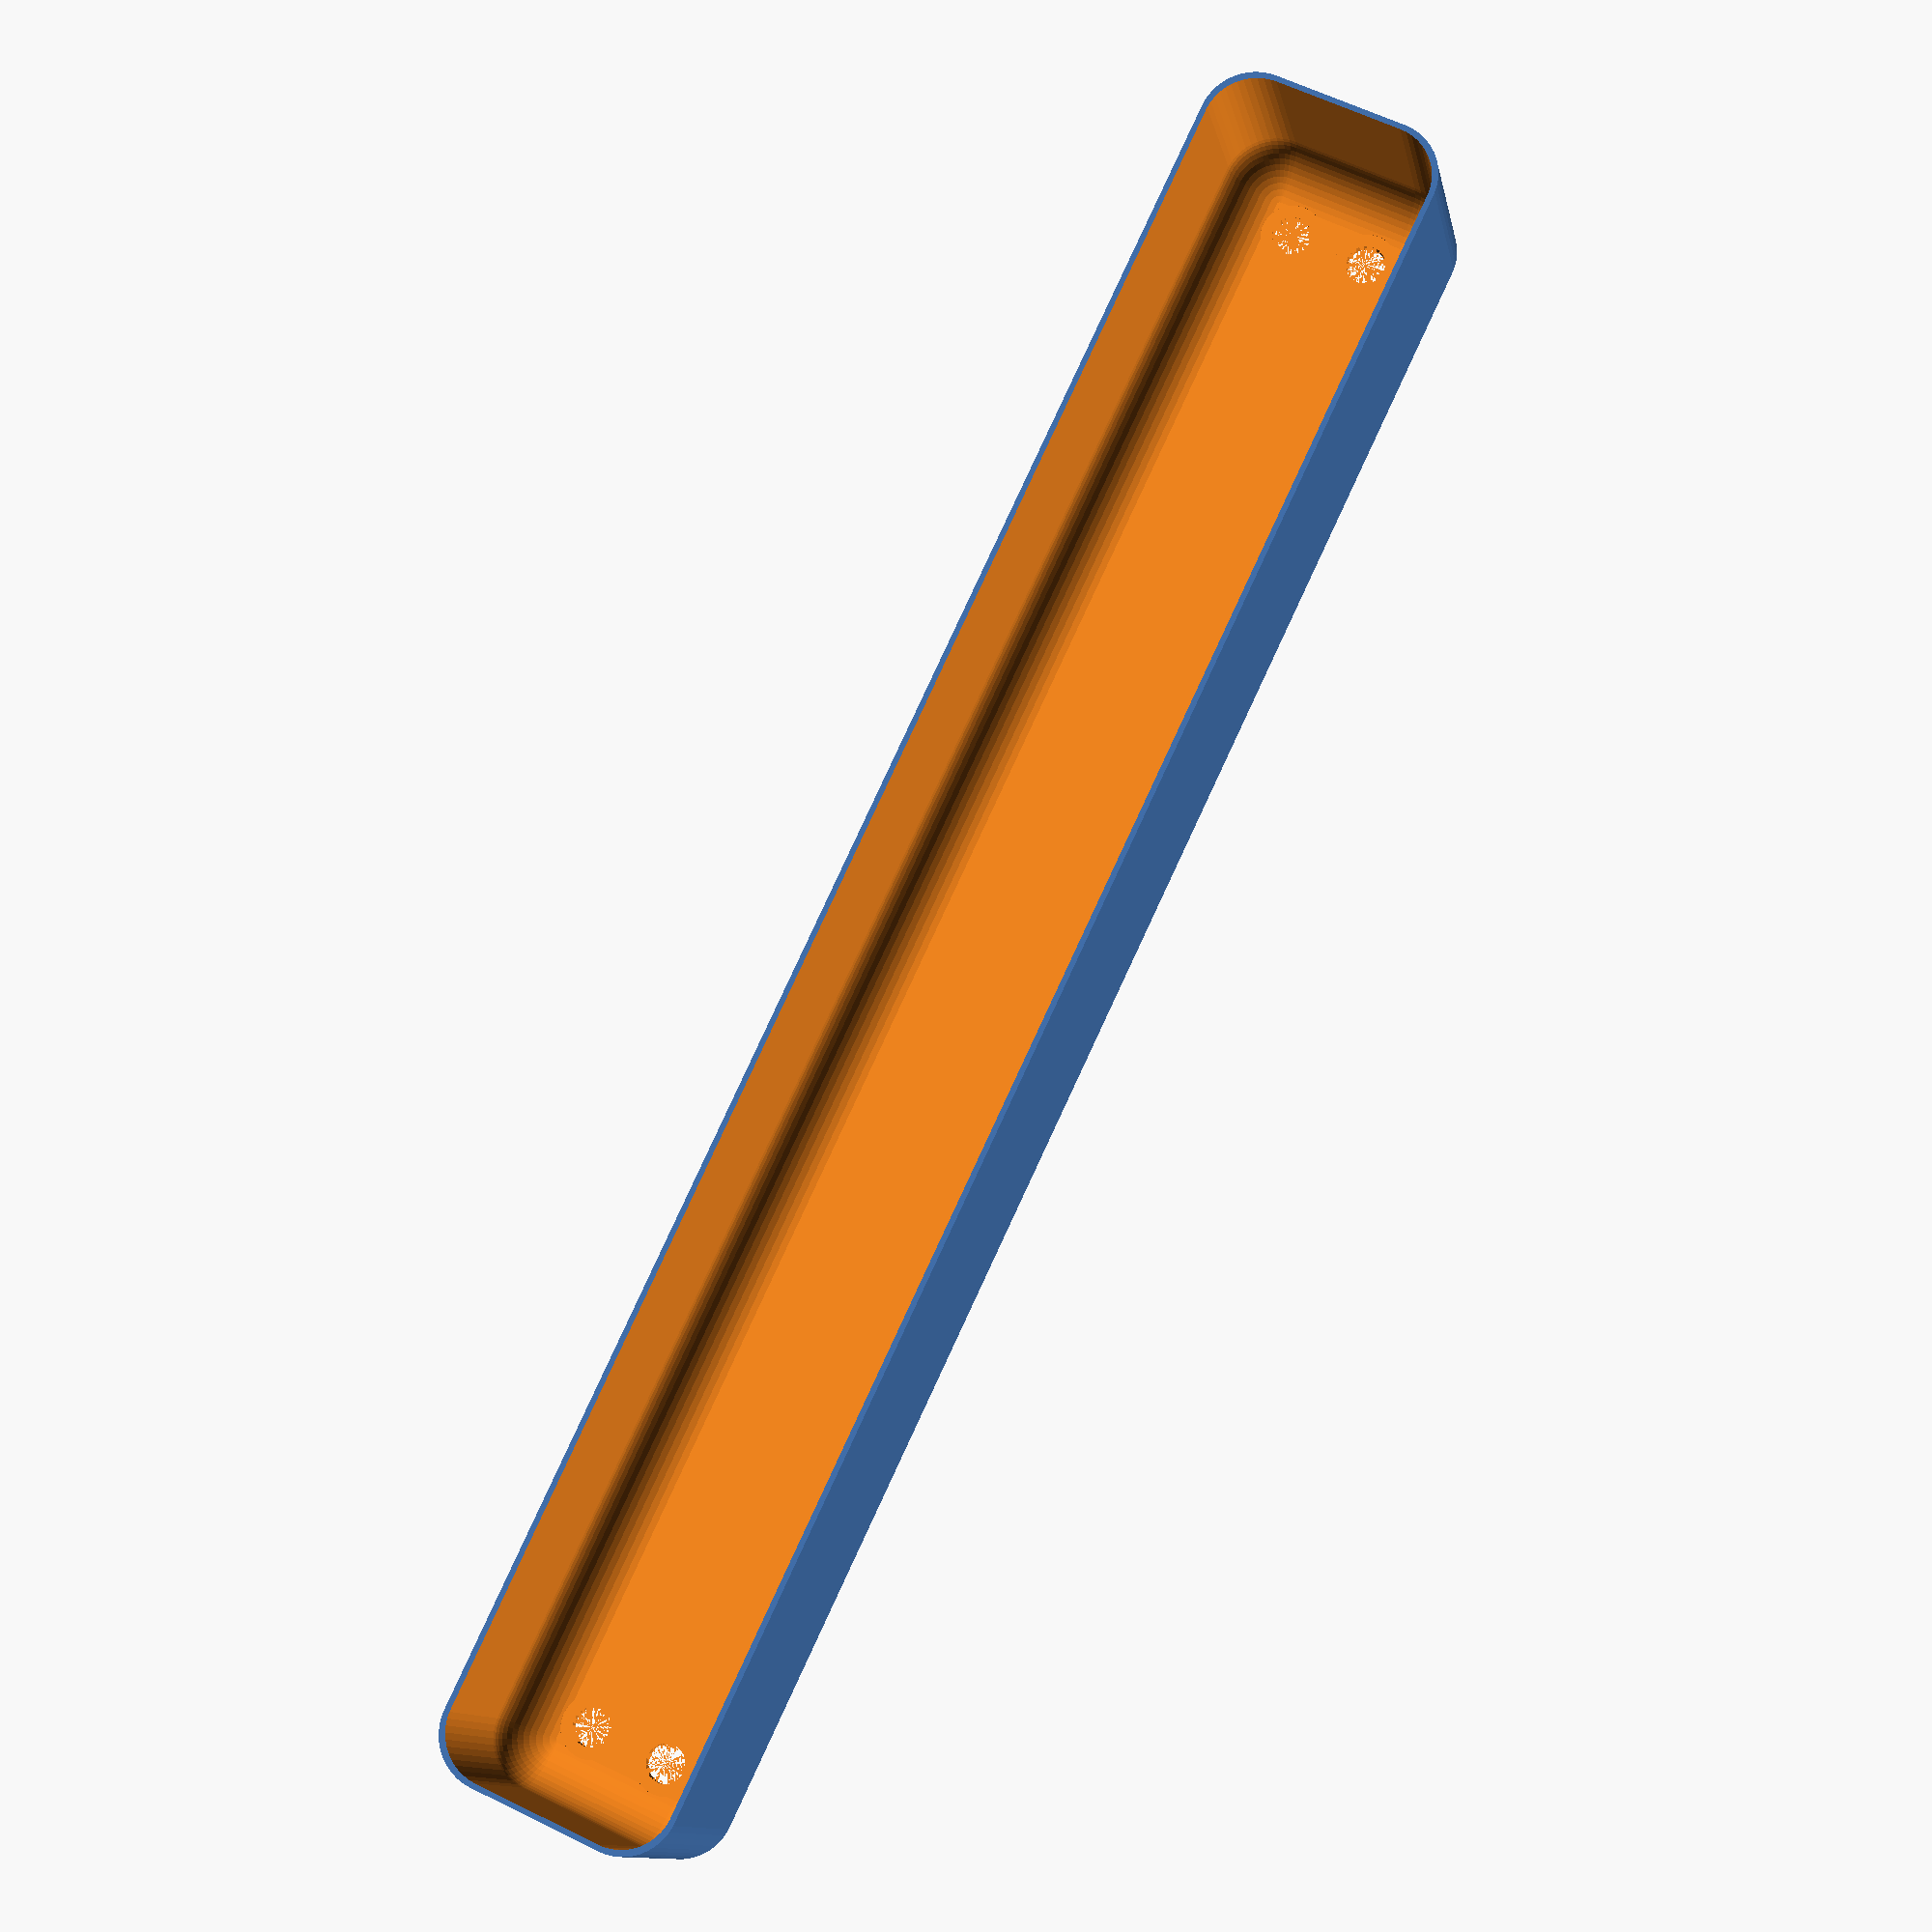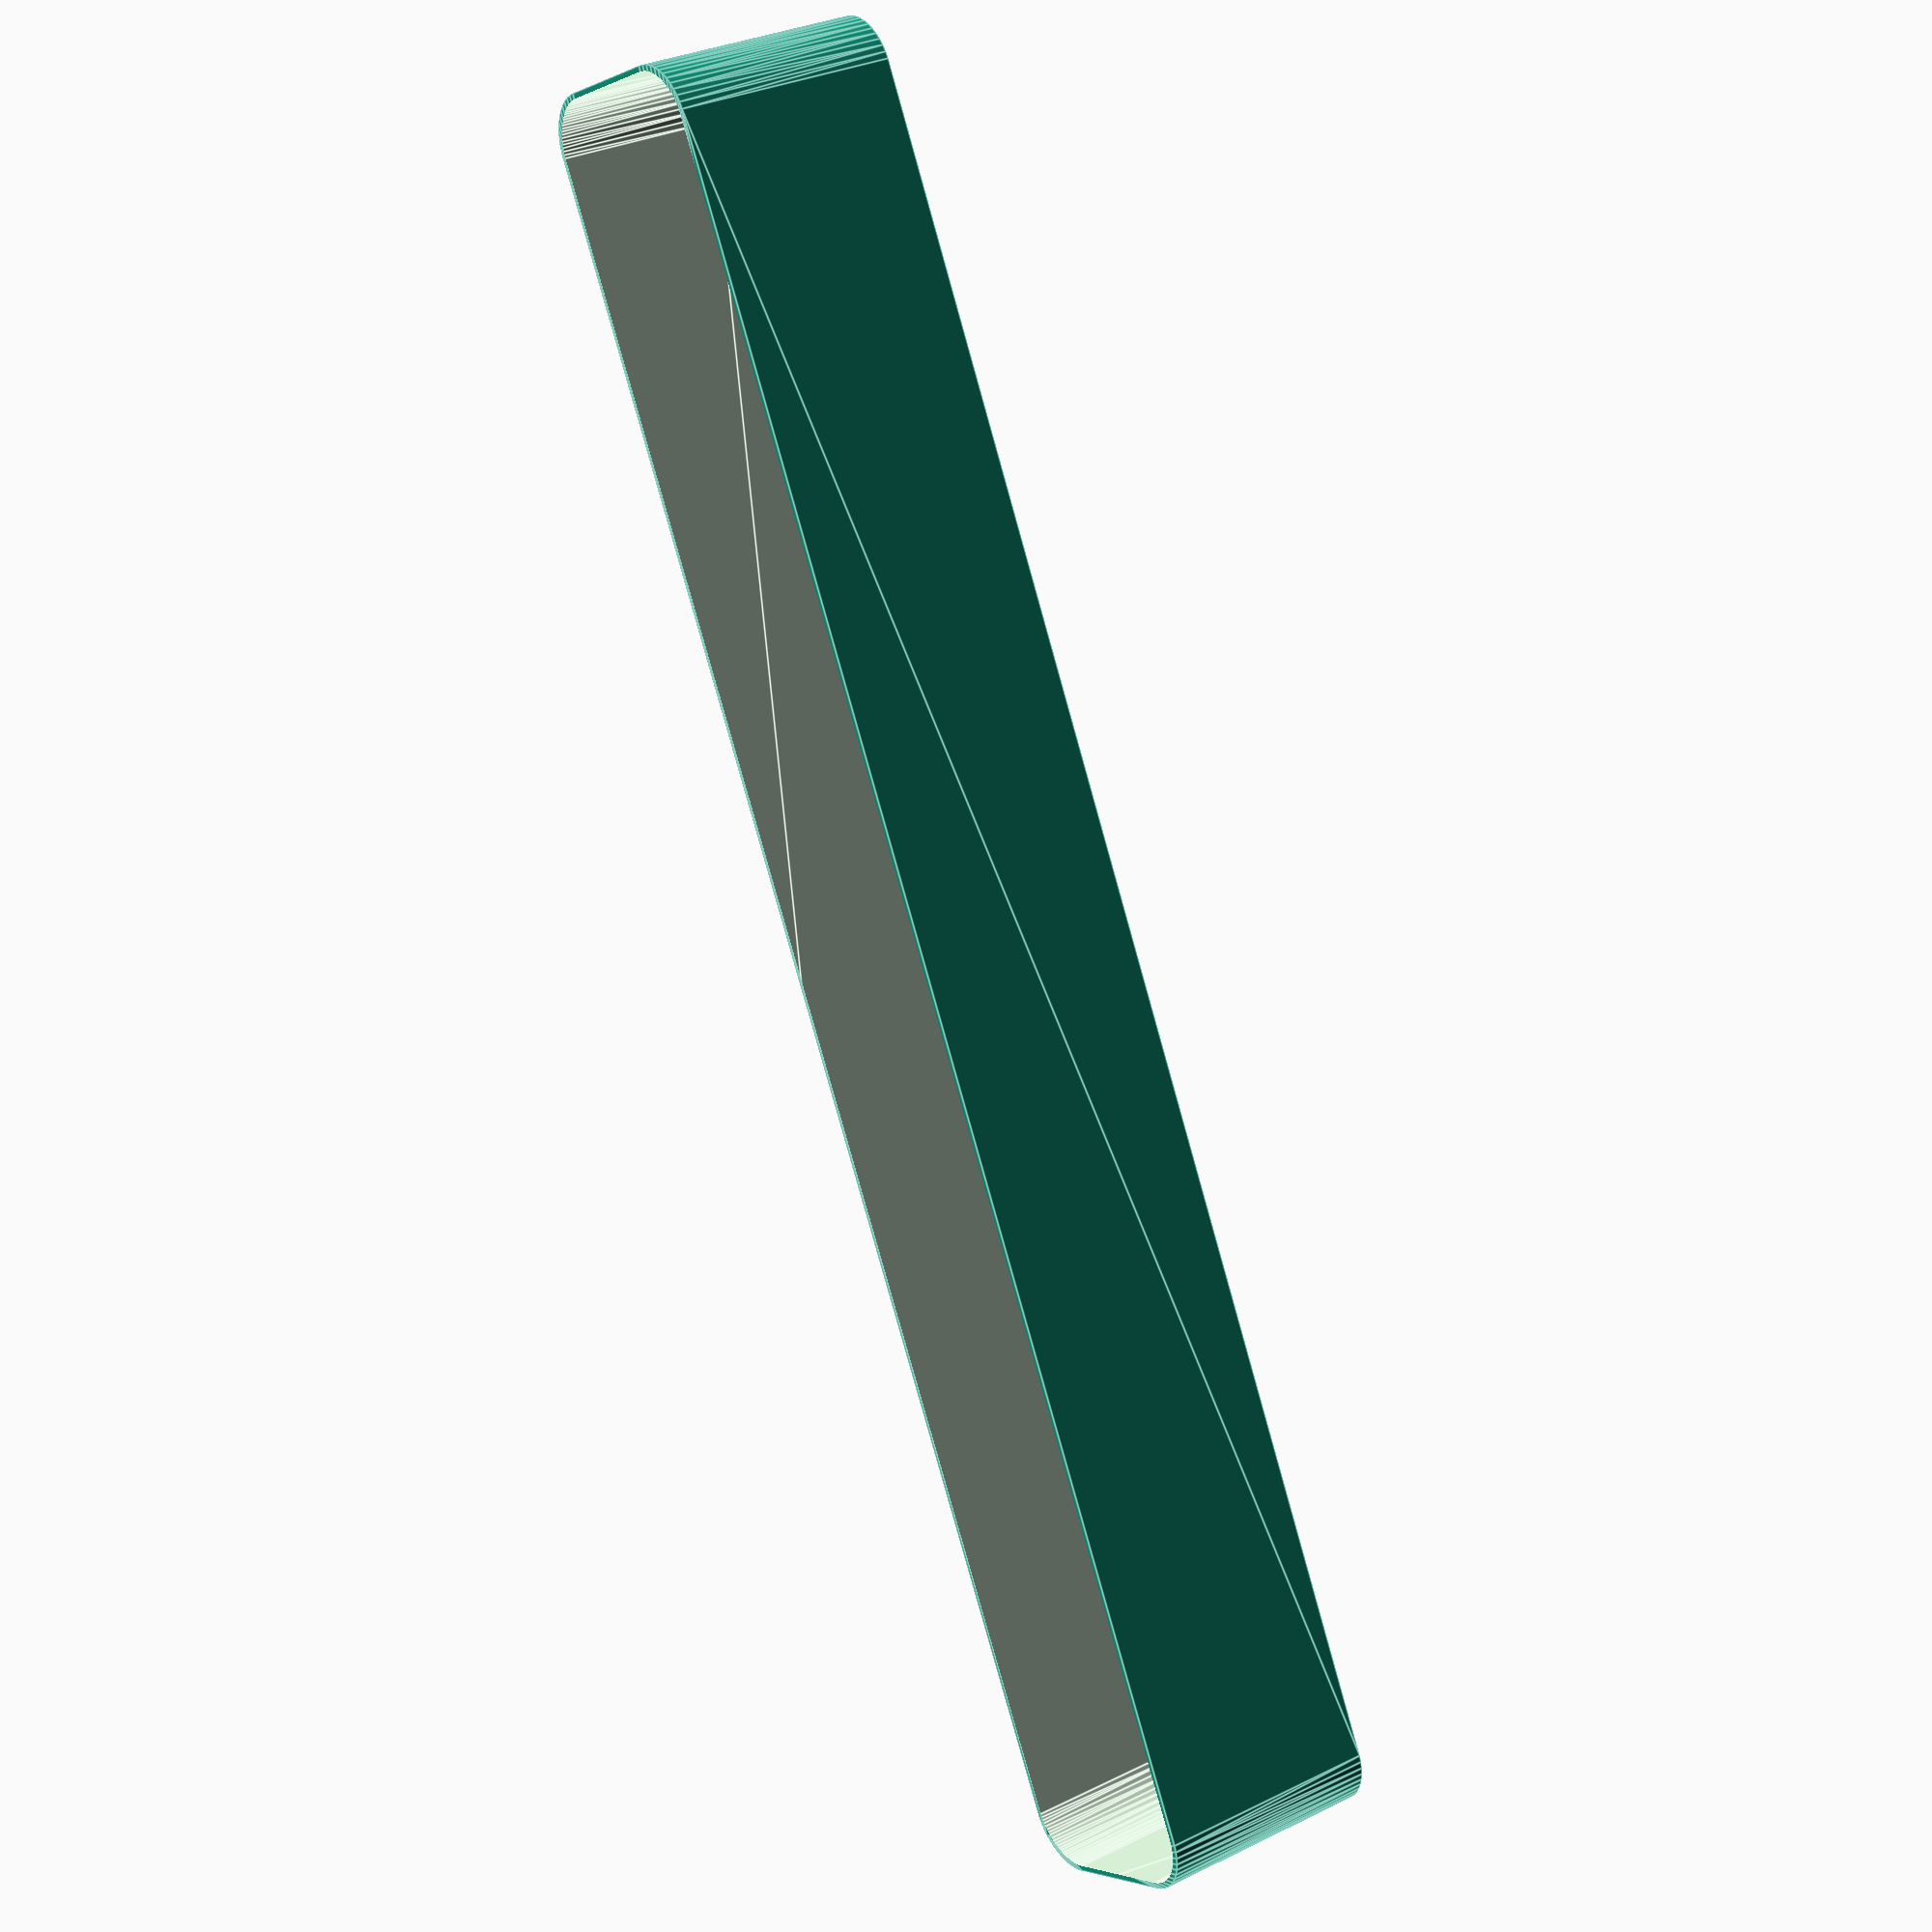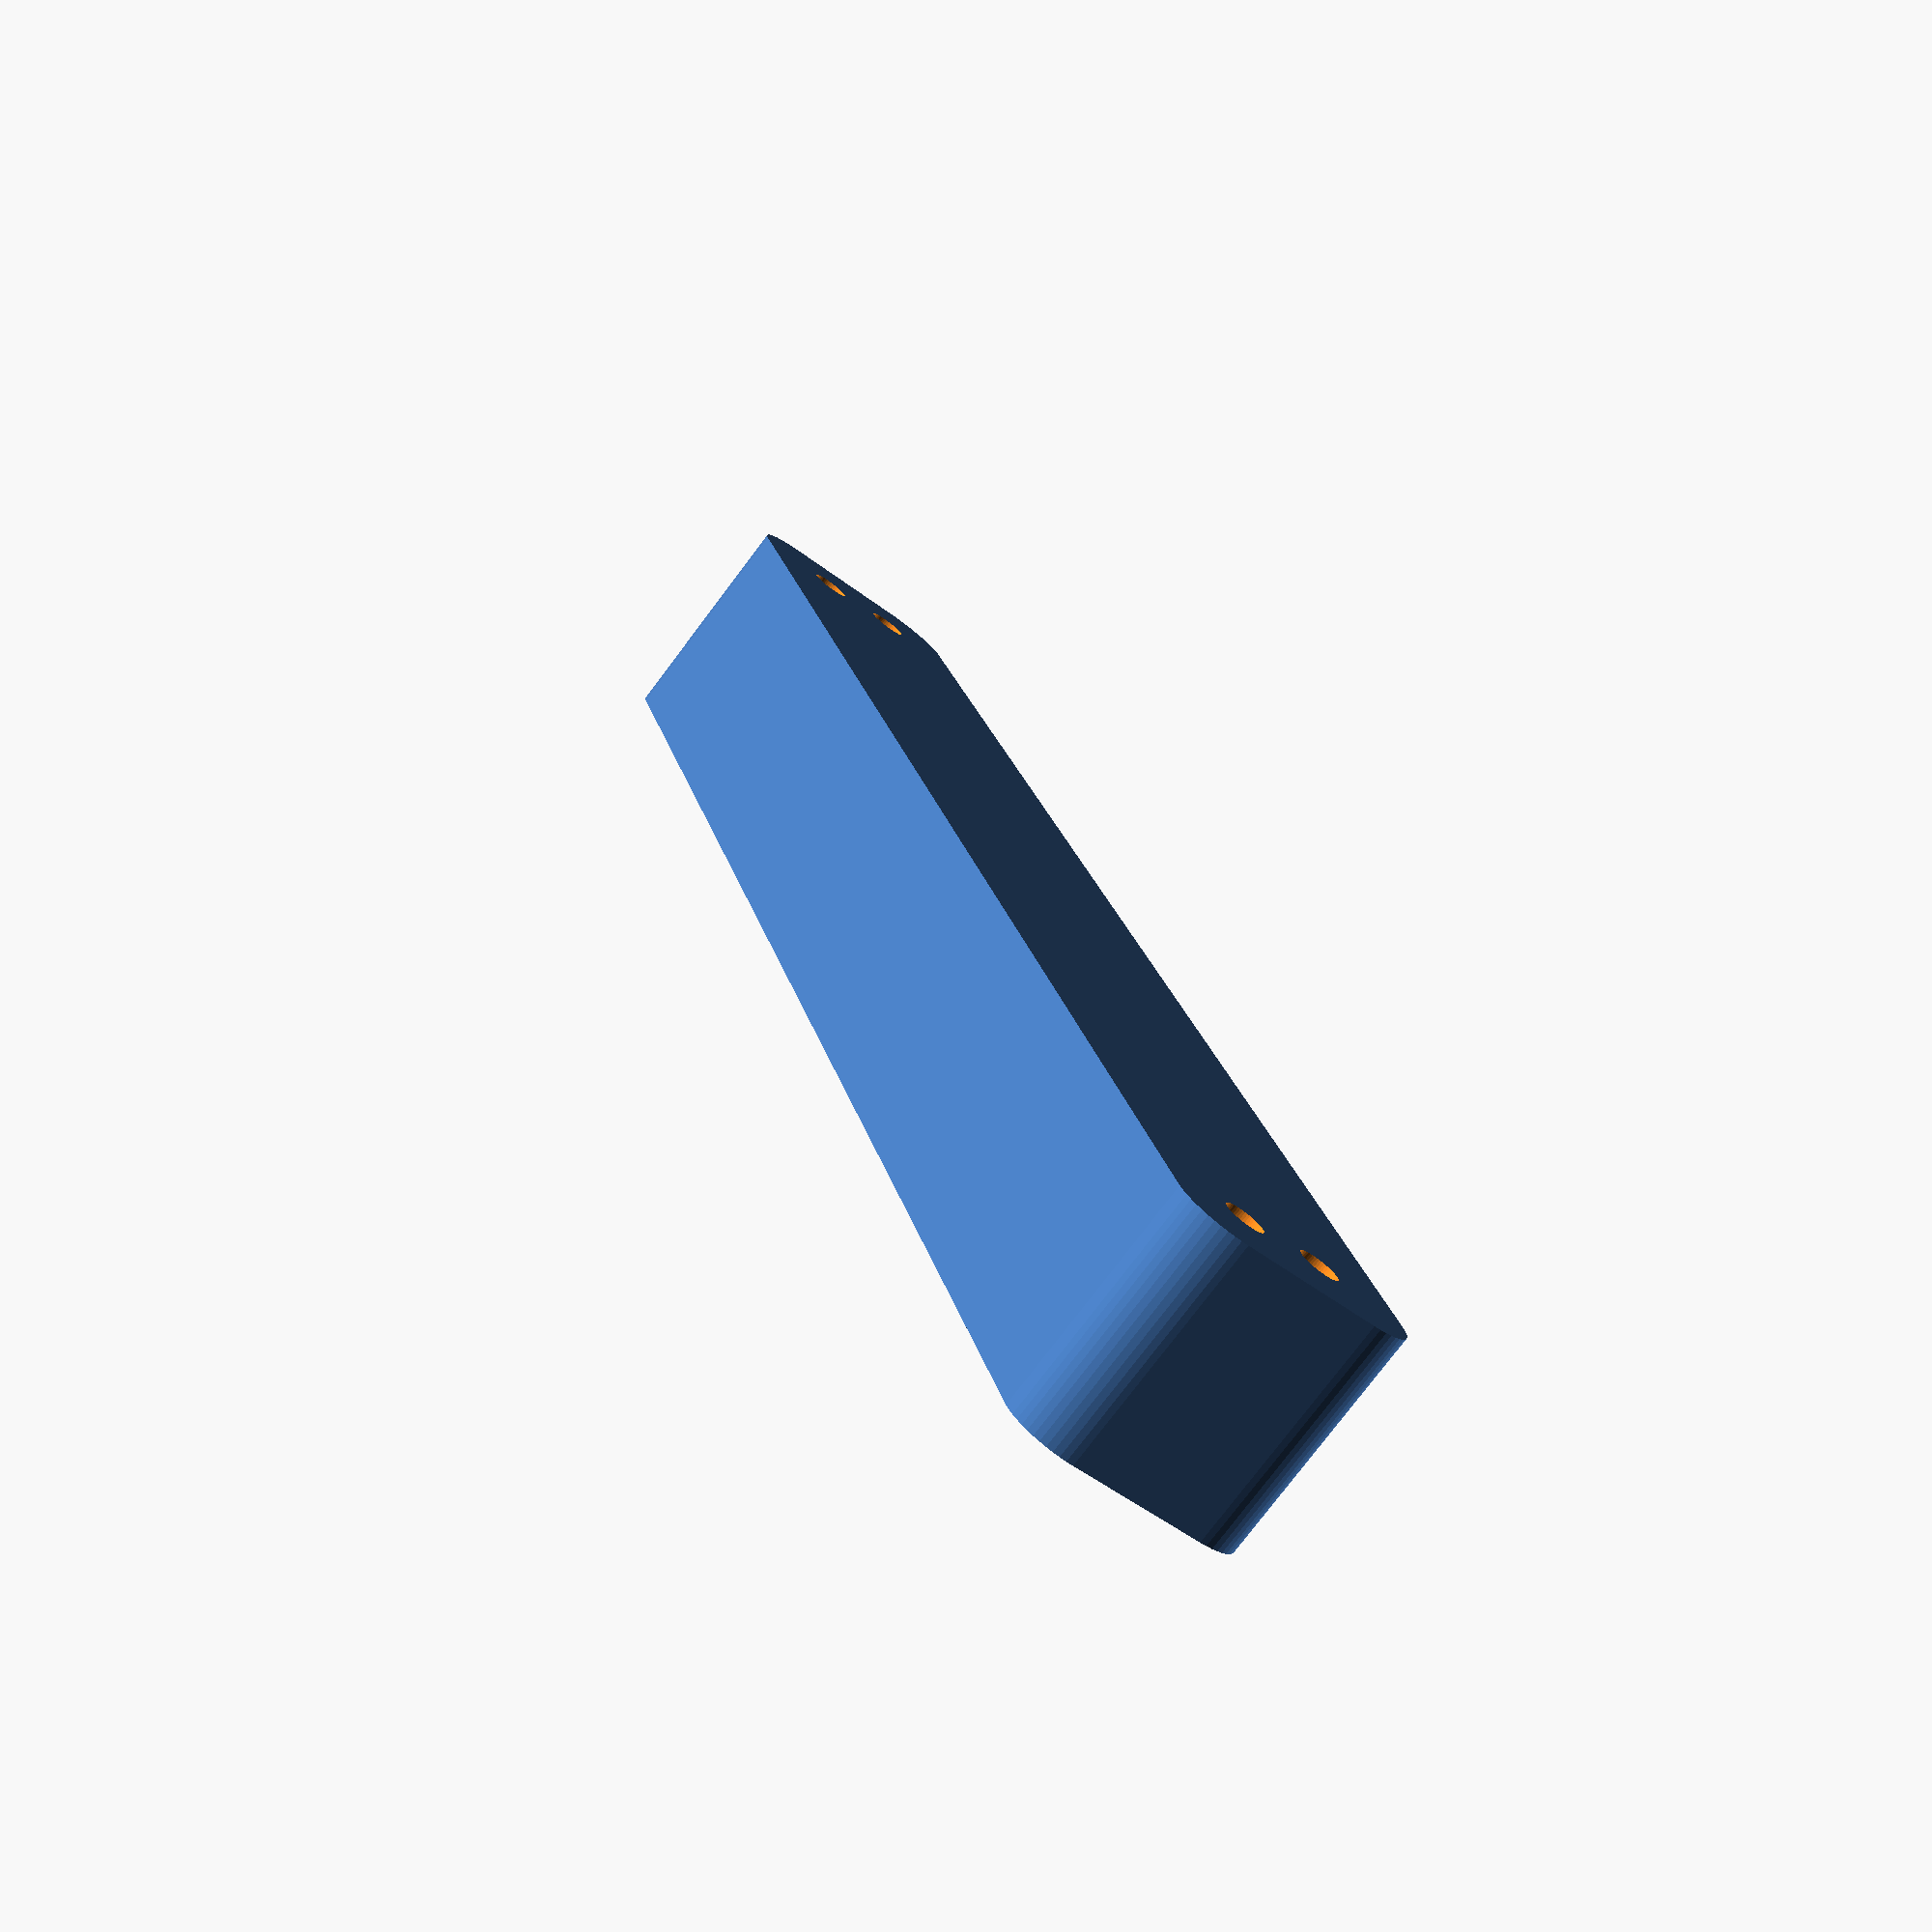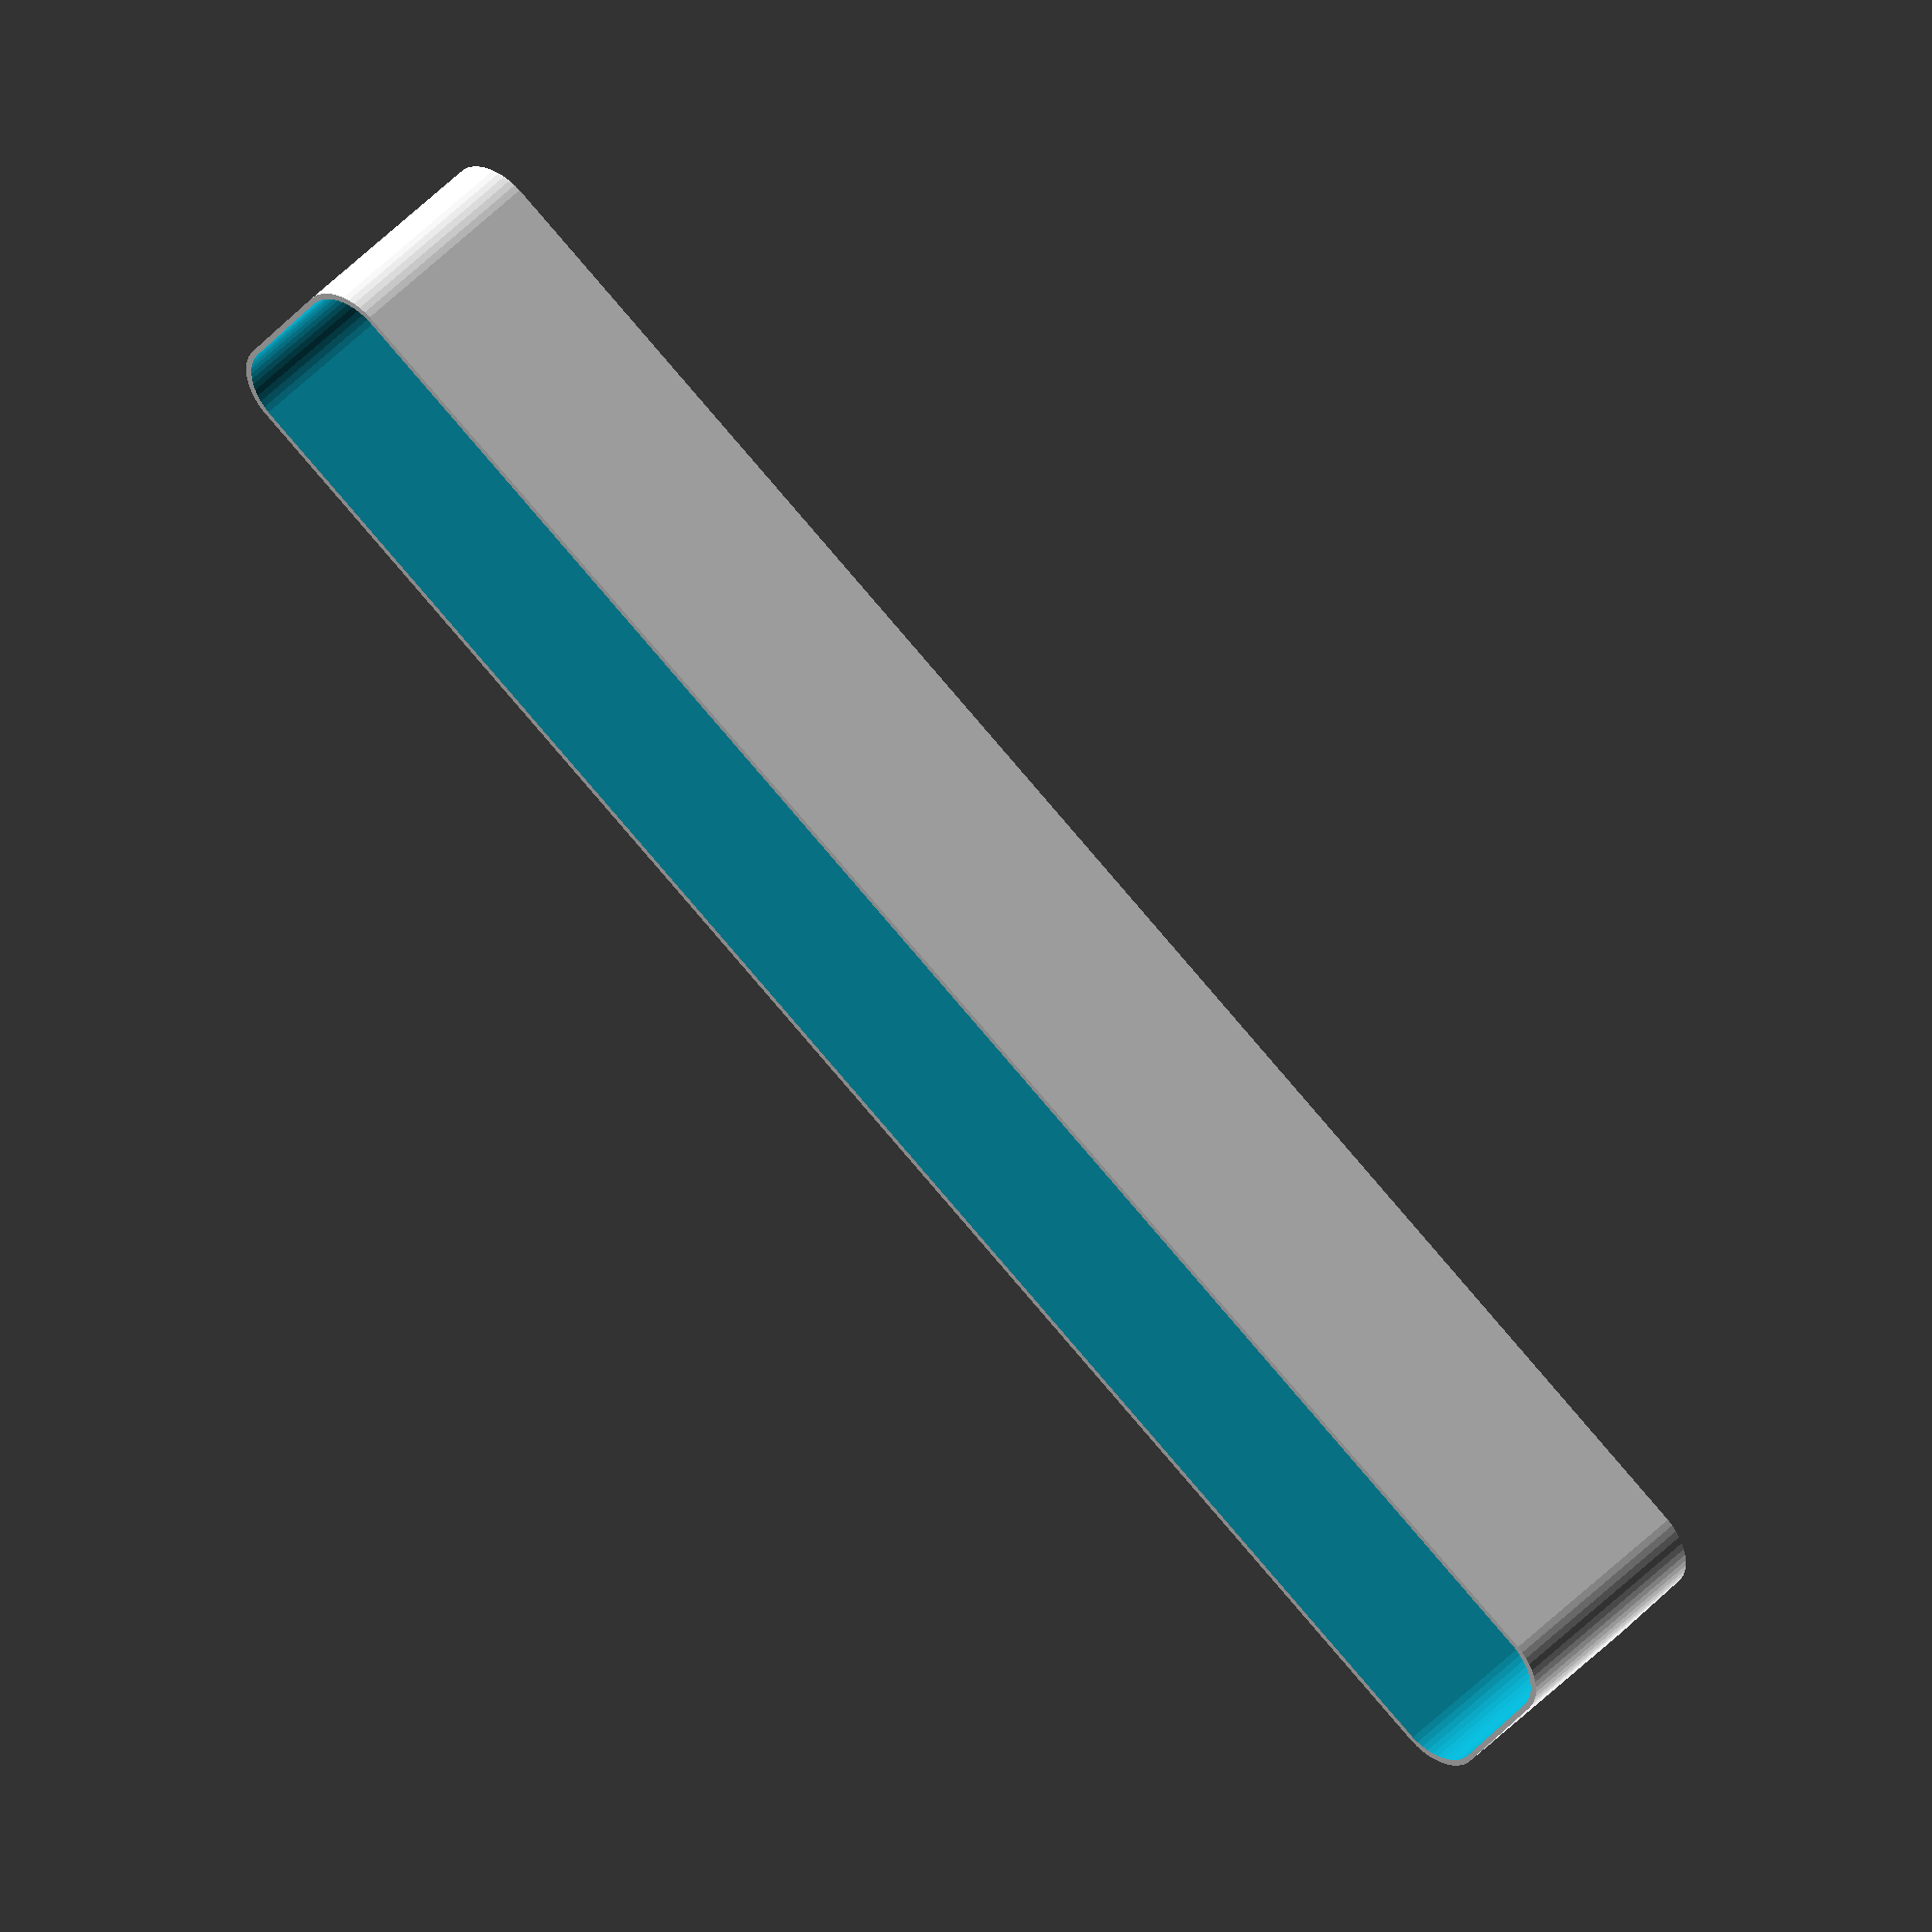
<openscad>
$fn = 50;


difference() {
	union() {
		hull() {
			translate(v = [-77.5000000000, 6.2500000000, 0]) {
				cylinder(h = 21, r = 5);
			}
			translate(v = [77.5000000000, 6.2500000000, 0]) {
				cylinder(h = 21, r = 5);
			}
			translate(v = [-77.5000000000, -6.2500000000, 0]) {
				cylinder(h = 21, r = 5);
			}
			translate(v = [77.5000000000, -6.2500000000, 0]) {
				cylinder(h = 21, r = 5);
			}
		}
	}
	union() {
		translate(v = [-75.0000000000, -3.7500000000, 1]) {
			rotate(a = [0, 0, 0]) {
				difference() {
					union() {
						translate(v = [0, 0, -10.0000000000]) {
							cylinder(h = 10, r = 1.5000000000);
						}
						translate(v = [0, 0, -10.0000000000]) {
							cylinder(h = 10, r = 1.8000000000);
						}
						cylinder(h = 3, r = 2.9000000000);
						translate(v = [0, 0, -10.0000000000]) {
							cylinder(h = 10, r = 1.5000000000);
						}
					}
					union();
				}
			}
		}
		translate(v = [75.0000000000, -3.7500000000, 1]) {
			rotate(a = [0, 0, 0]) {
				difference() {
					union() {
						translate(v = [0, 0, -10.0000000000]) {
							cylinder(h = 10, r = 1.5000000000);
						}
						translate(v = [0, 0, -10.0000000000]) {
							cylinder(h = 10, r = 1.8000000000);
						}
						cylinder(h = 3, r = 2.9000000000);
						translate(v = [0, 0, -10.0000000000]) {
							cylinder(h = 10, r = 1.5000000000);
						}
					}
					union();
				}
			}
		}
		translate(v = [-75.0000000000, 3.7500000000, 1]) {
			rotate(a = [0, 0, 0]) {
				difference() {
					union() {
						translate(v = [0, 0, -10.0000000000]) {
							cylinder(h = 10, r = 1.5000000000);
						}
						translate(v = [0, 0, -10.0000000000]) {
							cylinder(h = 10, r = 1.8000000000);
						}
						cylinder(h = 3, r = 2.9000000000);
						translate(v = [0, 0, -10.0000000000]) {
							cylinder(h = 10, r = 1.5000000000);
						}
					}
					union();
				}
			}
		}
		translate(v = [75.0000000000, 3.7500000000, 1]) {
			rotate(a = [0, 0, 0]) {
				difference() {
					union() {
						translate(v = [0, 0, -10.0000000000]) {
							cylinder(h = 10, r = 1.5000000000);
						}
						translate(v = [0, 0, -10.0000000000]) {
							cylinder(h = 10, r = 1.8000000000);
						}
						cylinder(h = 3, r = 2.9000000000);
						translate(v = [0, 0, -10.0000000000]) {
							cylinder(h = 10, r = 1.5000000000);
						}
					}
					union();
				}
			}
		}
		translate(v = [0, 0, 1]) {
			hull() {
				union() {
					translate(v = [-77.2500000000, 6.0000000000, 4.7500000000]) {
						cylinder(h = 31.5000000000, r = 4.7500000000);
					}
					translate(v = [-77.2500000000, 6.0000000000, 4.7500000000]) {
						sphere(r = 4.7500000000);
					}
					translate(v = [-77.2500000000, 6.0000000000, 36.2500000000]) {
						sphere(r = 4.7500000000);
					}
				}
				union() {
					translate(v = [77.2500000000, 6.0000000000, 4.7500000000]) {
						cylinder(h = 31.5000000000, r = 4.7500000000);
					}
					translate(v = [77.2500000000, 6.0000000000, 4.7500000000]) {
						sphere(r = 4.7500000000);
					}
					translate(v = [77.2500000000, 6.0000000000, 36.2500000000]) {
						sphere(r = 4.7500000000);
					}
				}
				union() {
					translate(v = [-77.2500000000, -6.0000000000, 4.7500000000]) {
						cylinder(h = 31.5000000000, r = 4.7500000000);
					}
					translate(v = [-77.2500000000, -6.0000000000, 4.7500000000]) {
						sphere(r = 4.7500000000);
					}
					translate(v = [-77.2500000000, -6.0000000000, 36.2500000000]) {
						sphere(r = 4.7500000000);
					}
				}
				union() {
					translate(v = [77.2500000000, -6.0000000000, 4.7500000000]) {
						cylinder(h = 31.5000000000, r = 4.7500000000);
					}
					translate(v = [77.2500000000, -6.0000000000, 4.7500000000]) {
						sphere(r = 4.7500000000);
					}
					translate(v = [77.2500000000, -6.0000000000, 36.2500000000]) {
						sphere(r = 4.7500000000);
					}
				}
			}
		}
	}
}
</openscad>
<views>
elev=190.9 azim=295.4 roll=169.9 proj=p view=solid
elev=329.5 azim=62.4 roll=54.4 proj=p view=edges
elev=77.1 azim=286.7 roll=143.0 proj=p view=wireframe
elev=316.2 azim=32.5 roll=39.2 proj=o view=wireframe
</views>
